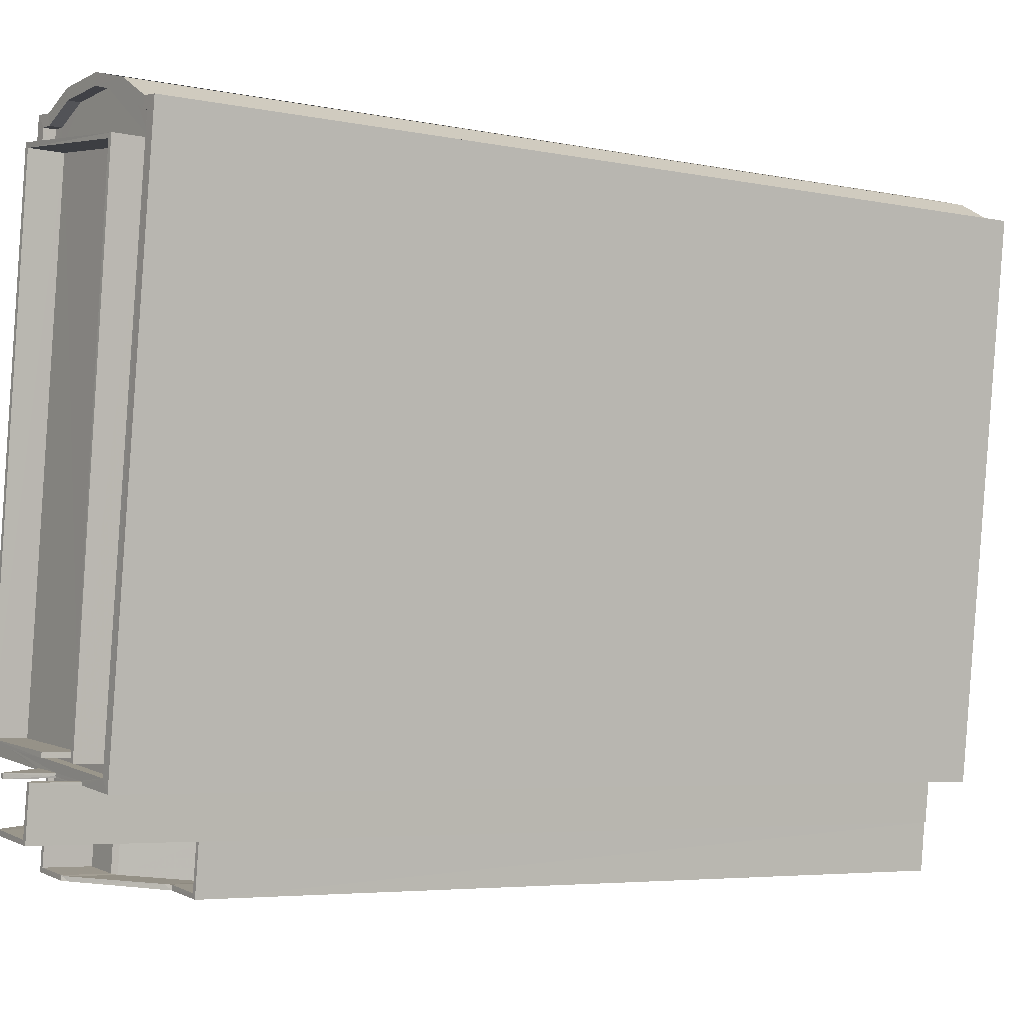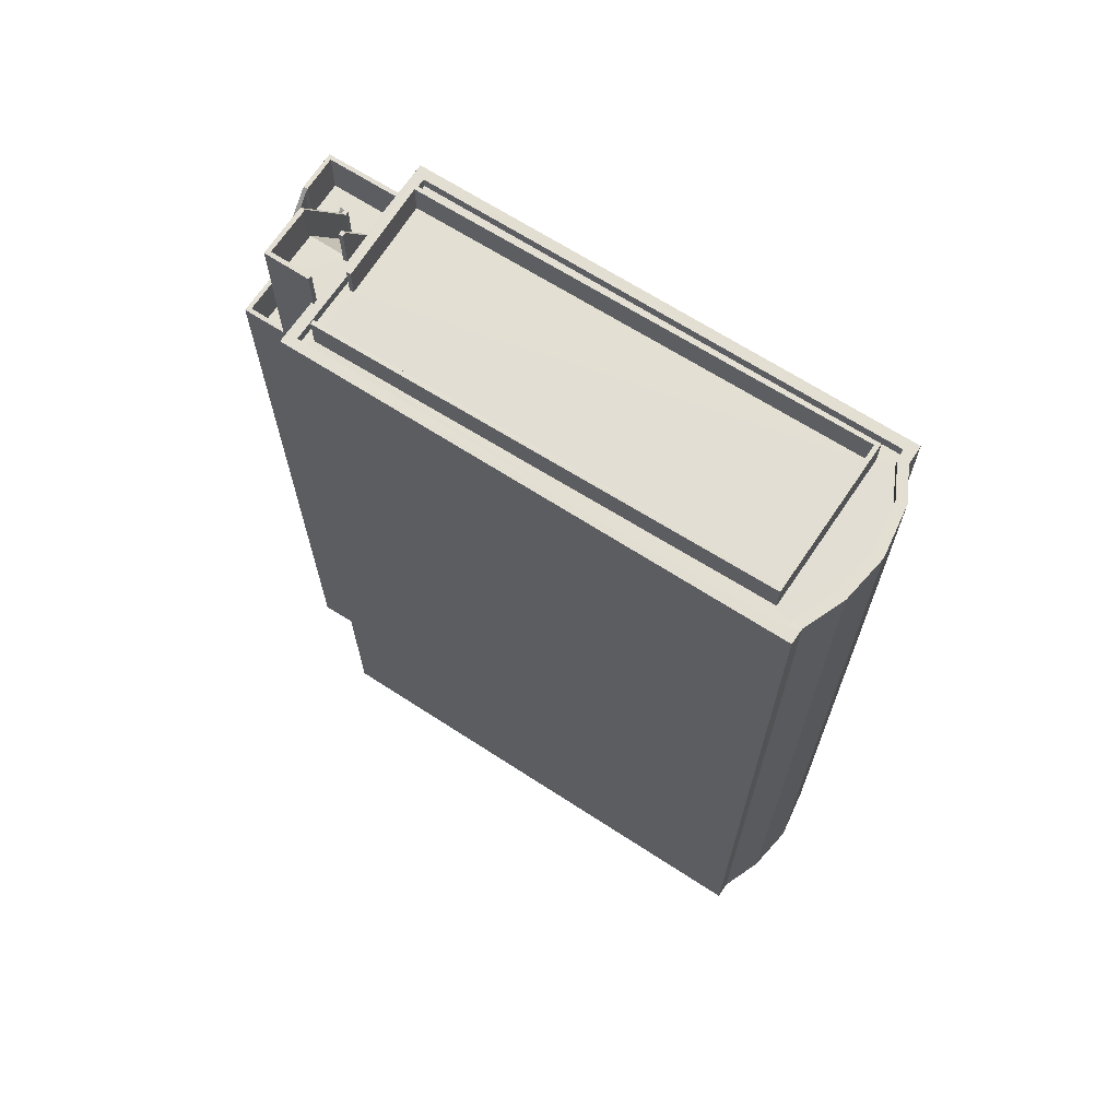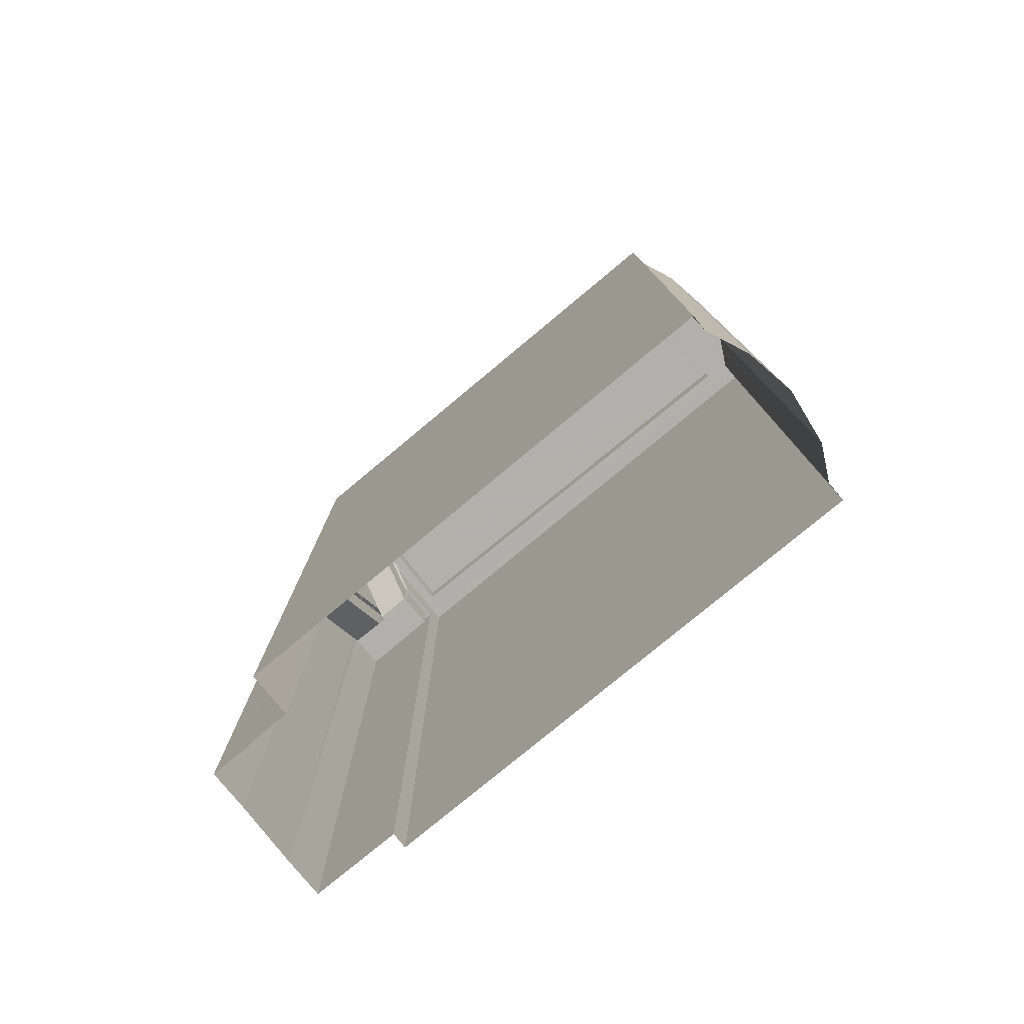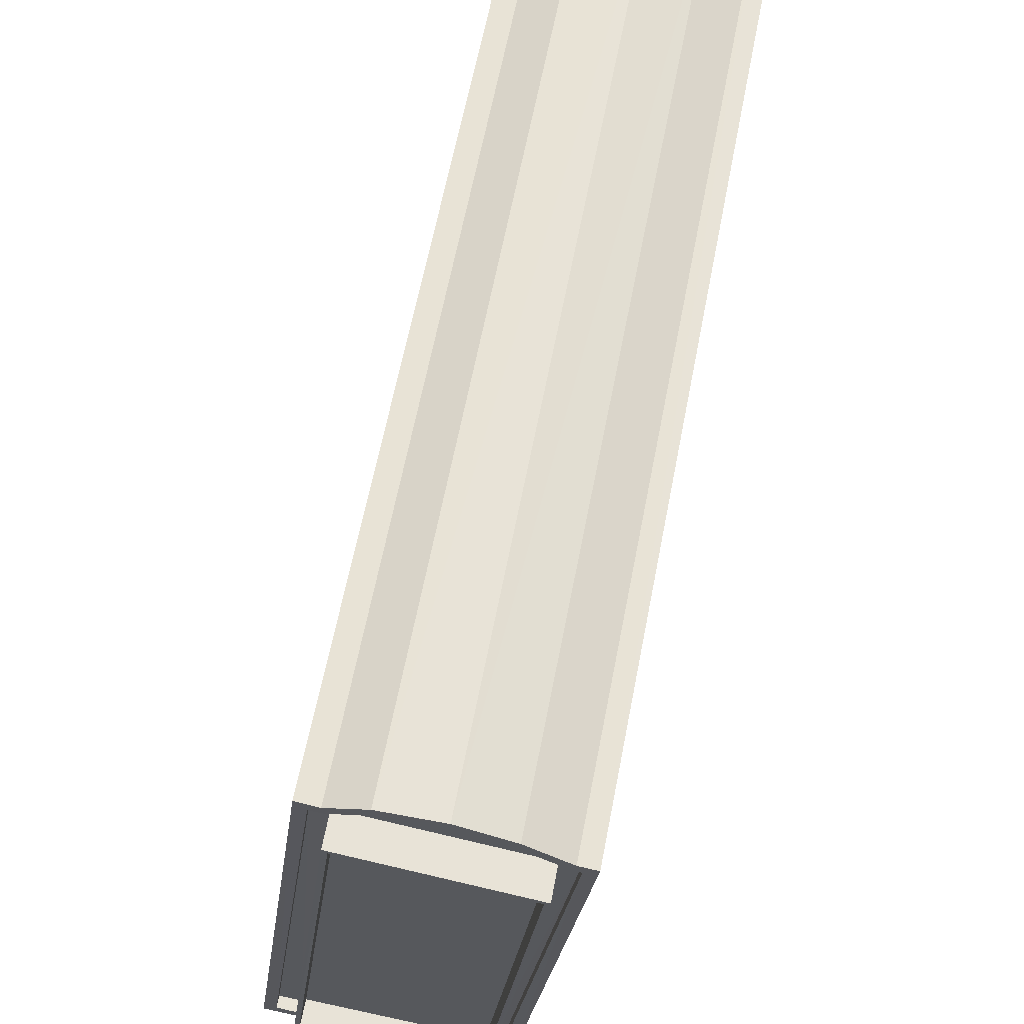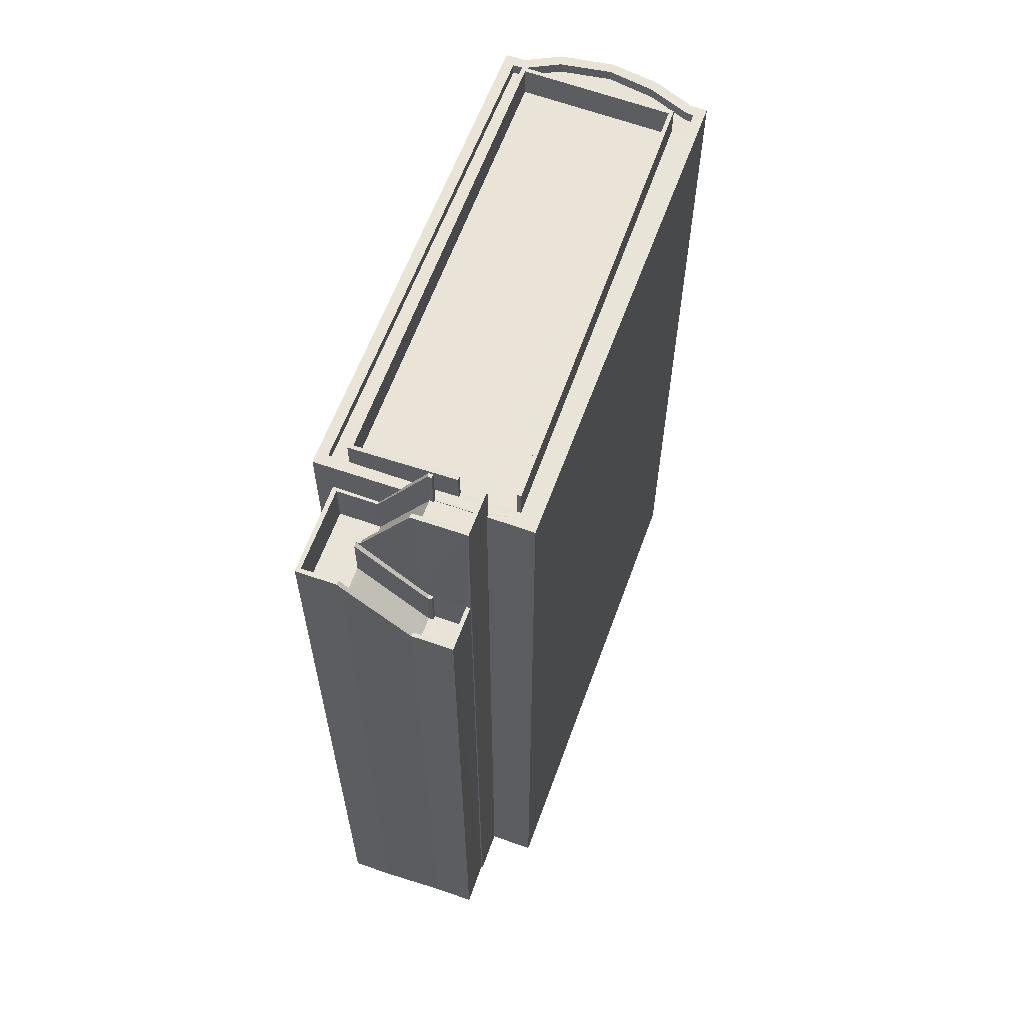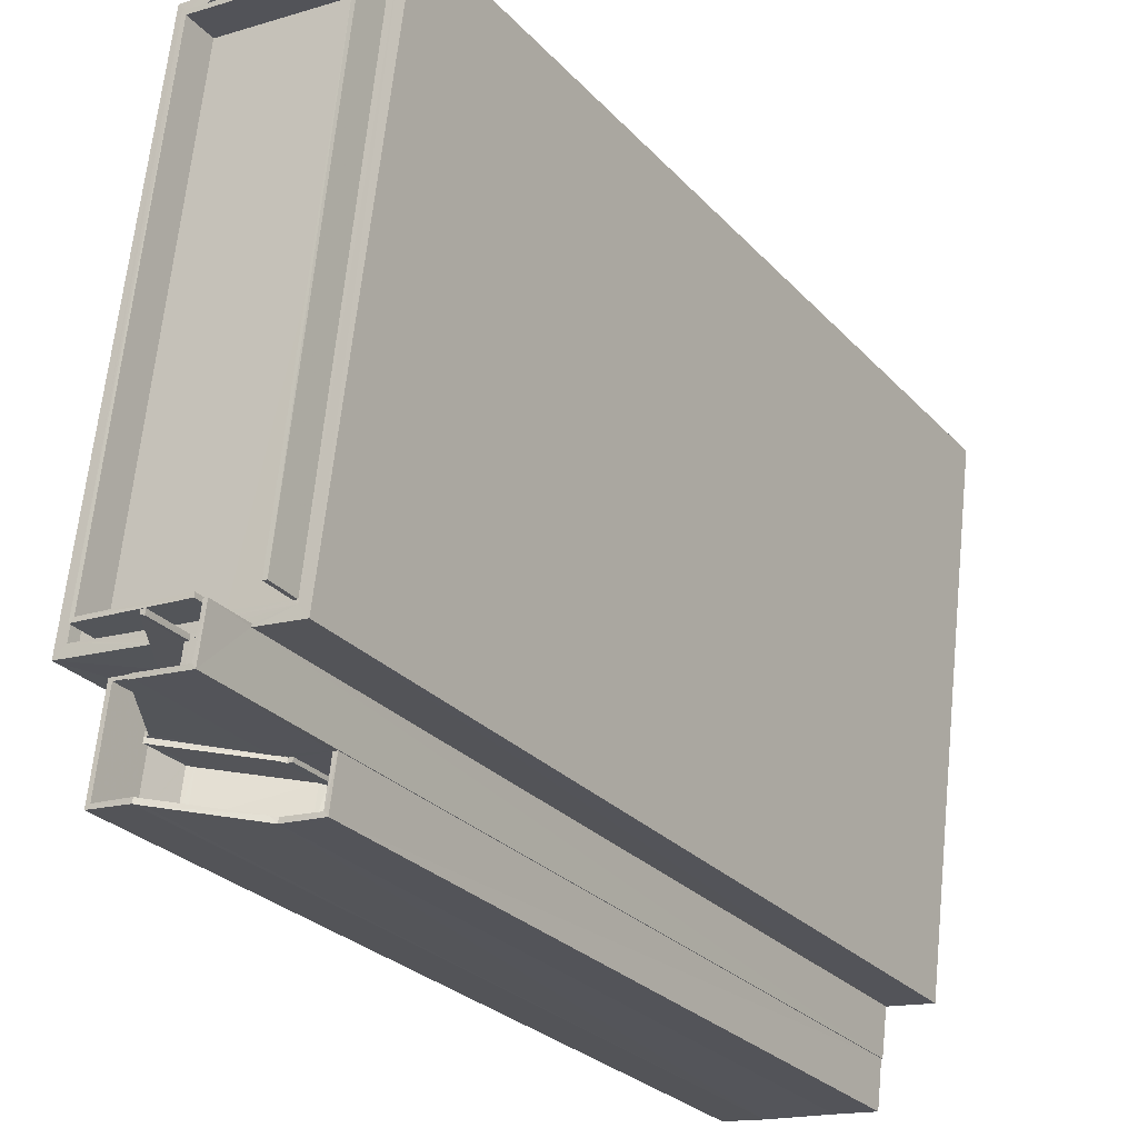
<metadata>
{"format":"obj","ext":"obj","renderer":"f3d","projection":"perspective","resolution":1024,"background":"white","views":[{"elev":-4.9,"azim":56.5,"up":"+Y"},{"elev":67.2,"azim":115.8,"up":"+Z"},{"elev":-78.6,"azim":122.5,"up":"+Z"},{"elev":62.0,"azim":10.9,"up":"+Y"},{"elev":61.2,"azim":12.7,"up":"+Z"},{"elev":-27.7,"azim":33.0,"up":"+Y"}]}
</metadata>
<code>
v -8.883e+04 -9.877e+04 8.835
v -8.882e+04 -9.877e+04 8.835
v -8.882e+04 -9.877e+04 8.835
v -8.882e+04 -9.877e+04 8.835
v -8.882e+04 -9.879e+04 8.834
v -8.883e+04 -9.877e+04 8.835
v -8.883e+04 -9.877e+04 8.835
v -8.883e+04 -9.877e+04 8.835
v -8.883e+04 -9.879e+04 8.835
v -8.883e+04 -9.879e+04 8.835
v -8.883e+04 -9.879e+04 8.834
v -8.883e+04 -9.879e+04 8.834
v -8.883e+04 -9.879e+04 8.834
v -8.883e+04 -9.879e+04 8.834
v -8.883e+04 -9.879e+04 8.834
v -8.883e+04 -9.879e+04 8.834
v -8.883e+04 -9.879e+04 8.834
v -8.883e+04 -9.879e+04 26.8
v -8.883e+04 -9.879e+04 26.7
v -8.883e+04 -9.879e+04 26.8
v -8.883e+04 -9.877e+04 28.39
v -8.883e+04 -9.877e+04 28.39
v -8.883e+04 -9.877e+04 28.39
v -8.883e+04 -9.877e+04 28.39
v -8.883e+04 -9.877e+04 28.39
v -8.883e+04 -9.877e+04 28.39
v -8.882e+04 -9.878e+04 28.39
v -8.882e+04 -9.877e+04 28.39
v -8.882e+04 -9.878e+04 28.39
v -8.882e+04 -9.877e+04 28.39
v -8.882e+04 -9.877e+04 28.39
v -8.883e+04 -9.879e+04 26.39
v -8.883e+04 -9.879e+04 26.39
v -8.883e+04 -9.879e+04 26.3
v -8.883e+04 -9.879e+04 26.3
v -8.883e+04 -9.879e+04 29.11
v -8.883e+04 -9.879e+04 29.11
v -8.883e+04 -9.879e+04 29.11
v -8.883e+04 -9.877e+04 29.11
v -8.883e+04 -9.877e+04 29.11
v -8.882e+04 -9.878e+04 29.11
v -8.882e+04 -9.879e+04 29.11
v -8.882e+04 -9.878e+04 29.11
v -8.882e+04 -9.879e+04 29.11
v -8.883e+04 -9.879e+04 29.11
v -8.883e+04 -9.879e+04 27.8
v -8.883e+04 -9.879e+04 27.8
v -8.883e+04 -9.879e+04 27.8
v -8.883e+04 -9.879e+04 27.8
v -8.883e+04 -9.879e+04 27.8
v -8.883e+04 -9.879e+04 27.8
v -8.883e+04 -9.879e+04 27.8
v -8.883e+04 -9.879e+04 27.8
v -8.883e+04 -9.879e+04 27.8
v -8.883e+04 -9.877e+04 28.64
v -8.883e+04 -9.877e+04 28.64
v -8.883e+04 -9.877e+04 28.64
v -8.883e+04 -9.877e+04 28.64
v -8.882e+04 -9.879e+04 28.64
v -8.882e+04 -9.879e+04 28.64
v -8.883e+04 -9.879e+04 28.64
v -8.883e+04 -9.877e+04 28.64
v -8.883e+04 -9.877e+04 28.64
v -8.883e+04 -9.877e+04 28.64
v -8.883e+04 -9.879e+04 28.64
v -8.883e+04 -9.879e+04 28.64
v -8.883e+04 -9.879e+04 28.64
v -8.883e+04 -9.879e+04 28.64
v -8.883e+04 -9.877e+04 28.64
v -8.883e+04 -9.879e+04 28.64
v -8.883e+04 -9.879e+04 28.64
v -8.883e+04 -9.879e+04 28.64
v -8.883e+04 -9.879e+04 28.64
v -8.883e+04 -9.879e+04 28.64
v -8.883e+04 -9.879e+04 28.63
v -8.883e+04 -9.879e+04 26.8
v -8.883e+04 -9.879e+04 28.63
v -8.883e+04 -9.879e+04 25.3
v -8.883e+04 -9.879e+04 25.3
v -8.883e+04 -9.879e+04 25.3
v -8.883e+04 -9.879e+04 25.3
v -8.883e+04 -9.879e+04 25.3
v -8.883e+04 -9.879e+04 25.3
v -8.883e+04 -9.879e+04 29.63
v -8.883e+04 -9.879e+04 27.8
v -8.883e+04 -9.879e+04 29.63
v -8.883e+04 -9.879e+04 29.63
v -8.883e+04 -9.879e+04 27.8
v -8.883e+04 -9.879e+04 27.7
v -8.883e+04 -9.879e+04 27.8
v -8.883e+04 -9.879e+04 26.46
v -8.883e+04 -9.879e+04 26.47
v -8.883e+04 -9.879e+04 25.39
v -8.883e+04 -9.879e+04 25.39
v -8.883e+04 -9.879e+04 26.7
v -8.883e+04 -9.879e+04 27.8
v -8.883e+04 -9.879e+04 27.8
v -8.883e+04 -9.879e+04 27.7
v -8.883e+04 -9.879e+04 27.7
v -8.883e+04 -9.879e+04 26.3
v -8.883e+04 -9.879e+04 26.3
v -8.883e+04 -9.879e+04 26.3
v -8.883e+04 -9.879e+04 26.3
v -8.883e+04 -9.879e+04 26.3
v -8.883e+04 -9.879e+04 26.3
v -8.883e+04 -9.879e+04 26.3
v -8.883e+04 -9.879e+04 26.3
v -8.883e+04 -9.879e+04 26.39
v -8.882e+04 -9.877e+04 28.64
v -8.882e+04 -9.877e+04 28.64
v -8.882e+04 -9.877e+04 28.64
v -8.882e+04 -9.877e+04 28.64
v -8.882e+04 -9.877e+04 28.64
v -8.882e+04 -9.877e+04 28.64
v -8.883e+04 -9.879e+04 29.63
v -8.883e+04 -9.879e+04 29.63
v -8.883e+04 -9.879e+04 29.63
v -8.883e+04 -9.879e+04 29.63
v -8.883e+04 -9.879e+04 29.63
v -8.883e+04 -9.879e+04 29.63
v -8.883e+04 -9.879e+04 29.63
v -8.883e+04 -9.879e+04 29.63
v -8.883e+04 -9.879e+04 29.63
v -8.882e+04 -9.879e+04 28.39
v -8.882e+04 -9.879e+04 28.39
v -8.883e+04 -9.879e+04 28.39
v -8.883e+04 -9.879e+04 28.39
v -8.883e+04 -9.879e+04 28.39
v -8.883e+04 -9.877e+04 28.39
v -8.883e+04 -9.879e+04 28.39
v -8.882e+04 -9.878e+04 28.39
v -8.883e+04 -9.879e+04 28.39
v -8.882e+04 -9.879e+04 28.39
v -8.883e+04 -9.879e+04 26.8
v -8.883e+04 -9.879e+04 28.63
v -8.883e+04 -9.879e+04 28.63
v -8.883e+04 -9.879e+04 28.63
v -8.883e+04 -9.879e+04 28.63
v -8.883e+04 -9.879e+04 28.63
v -8.883e+04 -9.879e+04 26.8
v -8.883e+04 -9.879e+04 26.8
v -8.883e+04 -9.879e+04 26.8
v -8.883e+04 -9.879e+04 26.8
v -8.883e+04 -9.879e+04 26.8
f 1 2 3
f 4 5 3
f 1 6 2
f 1 7 6
f 8 1 9
f 8 9 10
f 11 9 12
f 12 13 14
f 15 9 11
f 13 16 17
f 3 5 16
f 1 3 16
f 1 16 9
f 9 16 12
f 12 16 13
f 18 19 20
f 21 22 23
f 24 25 22
f 26 21 23
f 27 28 26
f 22 25 23
f 27 26 23
f 29 30 31
f 27 31 28
f 29 31 27
f 32 33 34
f 35 32 34
f 36 37 38
f 39 40 38
f 40 39 41
f 42 43 44
f 41 43 42
f 37 36 45
f 39 43 41
f 37 39 38
f 46 47 48
f 48 47 49
f 50 49 51
f 50 51 52
f 46 53 47
f 47 54 49
f 49 54 51
f 55 56 57
f 58 55 57
f 59 60 61
f 62 63 64
f 57 56 62
f 65 63 66
f 67 65 66
f 60 65 68
f 57 62 69
f 64 63 65
f 69 62 64
f 70 65 67
f 71 72 73
f 68 65 70
f 73 72 68
f 61 60 74
f 74 60 72
f 72 60 68
f 75 76 77
f 78 79 80
f 80 81 78
f 82 79 78
f 83 82 78
f 84 67 52
f 52 67 50
f 70 67 84
f 85 86 87
f 88 89 90
f 89 91 92
f 90 89 92
f 93 94 95
f 96 90 85
f 97 96 85
f 95 94 19
f 53 98 99
f 53 46 98
f 100 34 101
f 100 35 34
f 95 19 18
f 102 103 104
f 103 105 104
f 106 102 104
f 107 106 104
f 108 98 106
f 107 108 106
f 108 99 98
f 109 110 59
f 59 110 60
f 109 111 110
f 112 111 113
f 58 113 55
f 110 111 114
f 114 111 112
f 58 112 113
f 83 93 82
f 115 116 117
f 117 116 118
f 86 119 87
f 87 119 120
f 118 116 119
f 119 116 120
f 121 84 122
f 121 123 84
f 91 89 33
f 32 91 33
f 84 52 122
f 94 93 83
f 124 29 125
f 126 124 127
f 128 25 126
f 29 27 125
f 128 23 25
f 129 130 131
f 132 130 129
f 128 126 127
f 130 133 131
f 124 125 133
f 127 133 130
f 127 124 133
f 134 76 75
f 85 87 97
f 135 136 137
f 137 138 135
f 135 139 136
f 75 77 139
f 75 139 135
f 134 140 76
f 18 20 141
f 142 140 143
f 141 144 143
f 20 144 141
f 76 140 142
f 144 142 143
f 96 142 144
f 90 96 144
f 68 84 123
f 68 70 84
f 48 49 9
f 15 48 9
f 47 18 141
f 47 53 18
f 56 7 1
f 62 56 1
f 34 94 83
f 34 33 94
f 102 106 12
f 14 102 12
f 37 129 39
f 37 132 129
f 55 2 6
f 55 113 2
f 100 101 78
f 81 100 78
f 113 3 2
f 113 111 3
f 126 25 65
f 25 24 64
f 65 25 64
f 52 134 75
f 122 52 75
f 34 83 78
f 101 34 78
f 135 73 121
f 121 73 123
f 135 138 73
f 123 73 68
f 86 85 119
f 85 92 119
f 90 92 85
f 66 63 8
f 10 66 8
f 13 102 14
f 13 103 102
f 114 31 30
f 110 114 30
f 108 93 95
f 99 108 95
f 73 137 71
f 73 138 137
f 44 125 42
f 44 133 125
f 131 133 44
f 43 131 44
f 106 11 12
f 46 11 98
f 11 106 98
f 87 77 97
f 96 97 76
f 96 76 142
f 97 77 76
f 46 48 15
f 11 46 15
f 107 82 93
f 108 107 93
f 64 24 22
f 69 64 22
f 65 60 124
f 126 65 124
f 47 141 143
f 54 47 143
f 56 6 7
f 56 55 6
f 137 136 71
f 136 116 71
f 71 115 72
f 71 116 115
f 23 38 40
f 23 128 38
f 109 4 3
f 111 109 3
f 87 139 77
f 87 120 139
f 58 26 28
f 112 58 28
f 88 144 20
f 88 90 144
f 4 59 5
f 4 109 59
f 128 127 36
f 38 128 36
f 99 95 18
f 53 99 18
f 16 5 59
f 61 16 59
f 107 79 82
f 107 104 79
f 80 79 104
f 105 80 104
f 42 27 41
f 42 125 27
f 121 75 135
f 121 122 75
f 51 140 134
f 52 51 134
f 69 22 21
f 57 69 21
f 74 115 117
f 74 72 115
f 39 131 43
f 39 129 131
f 54 143 140
f 51 54 140
f 9 49 10
f 10 49 66
f 50 67 66
f 49 50 66
f 130 132 37
f 45 130 37
f 116 136 139
f 120 116 139
f 114 28 31
f 114 112 28
f 57 21 26
f 58 57 26
f 63 1 8
f 63 62 1
f 17 61 118
f 118 61 117
f 17 16 61
f 117 61 74
f 94 33 19
f 33 89 19
f 19 89 20
f 89 88 20
f 27 23 40
f 41 27 40
f 92 118 119
f 17 118 103
f 13 17 103
f 81 80 105
f 100 92 91
f 32 100 91
f 105 103 118
f 32 35 100
f 100 81 105
f 92 105 118
f 92 100 105
f 127 130 45
f 36 127 45
f 30 29 110
f 29 124 60
f 29 60 110

</code>
